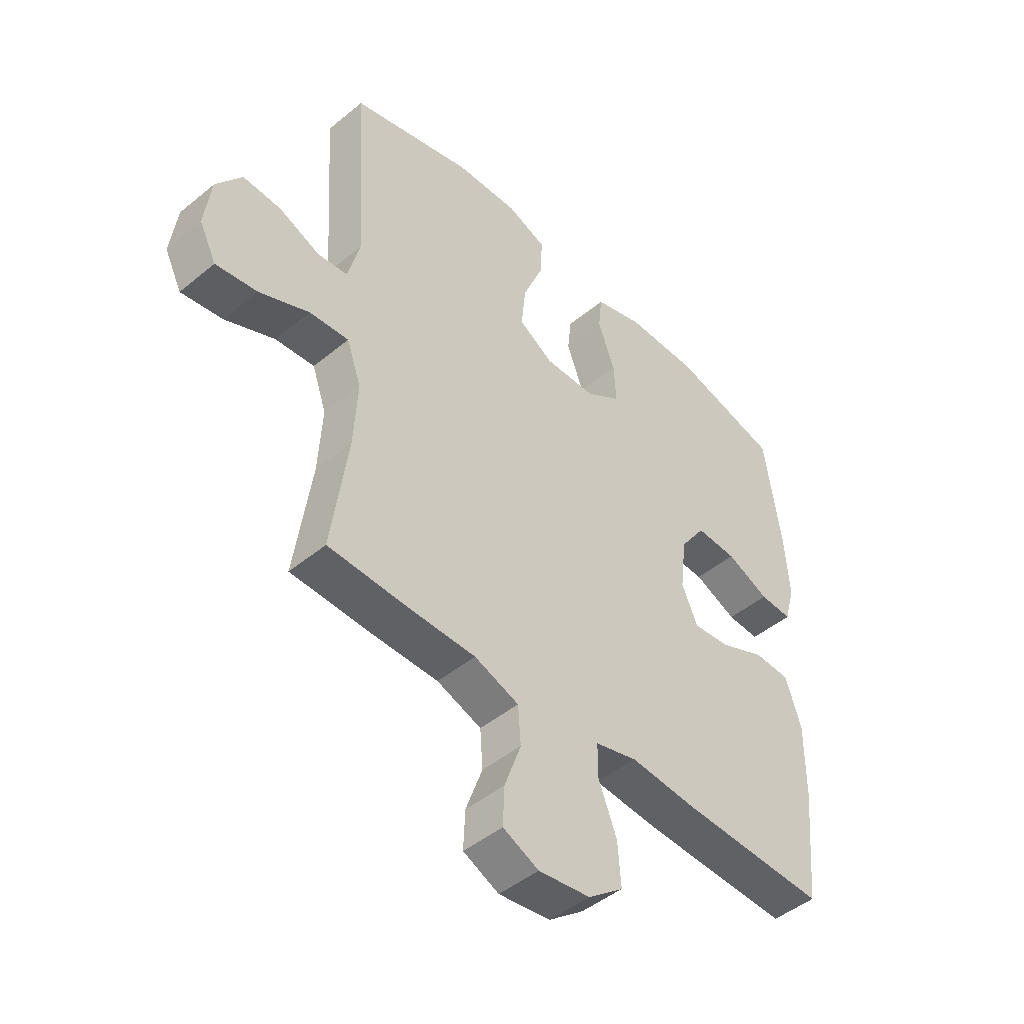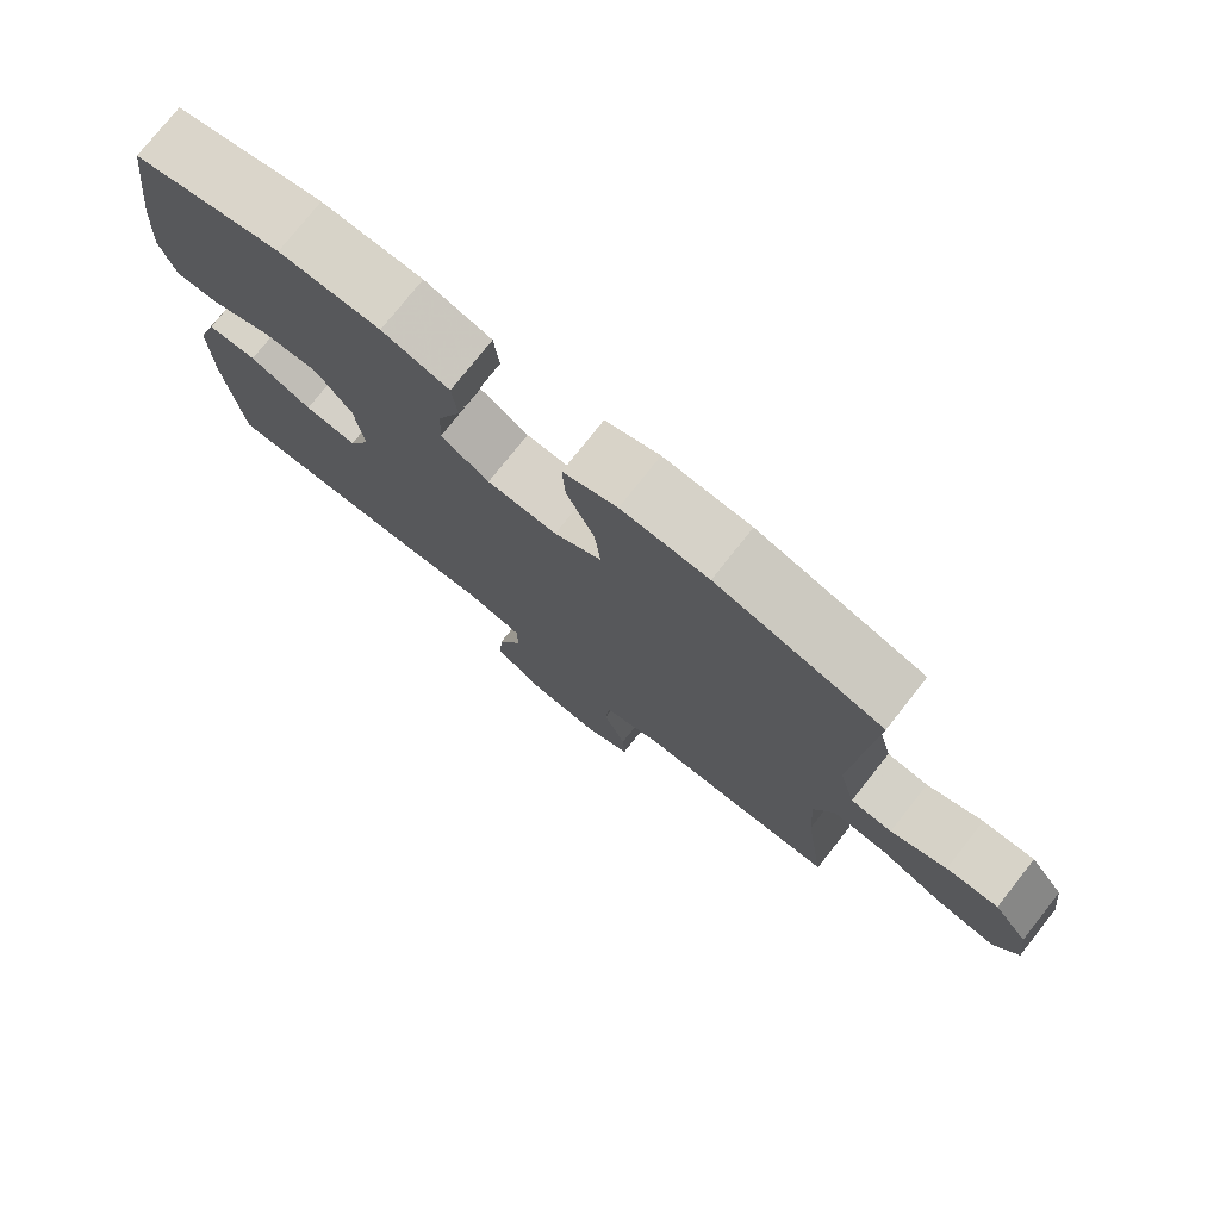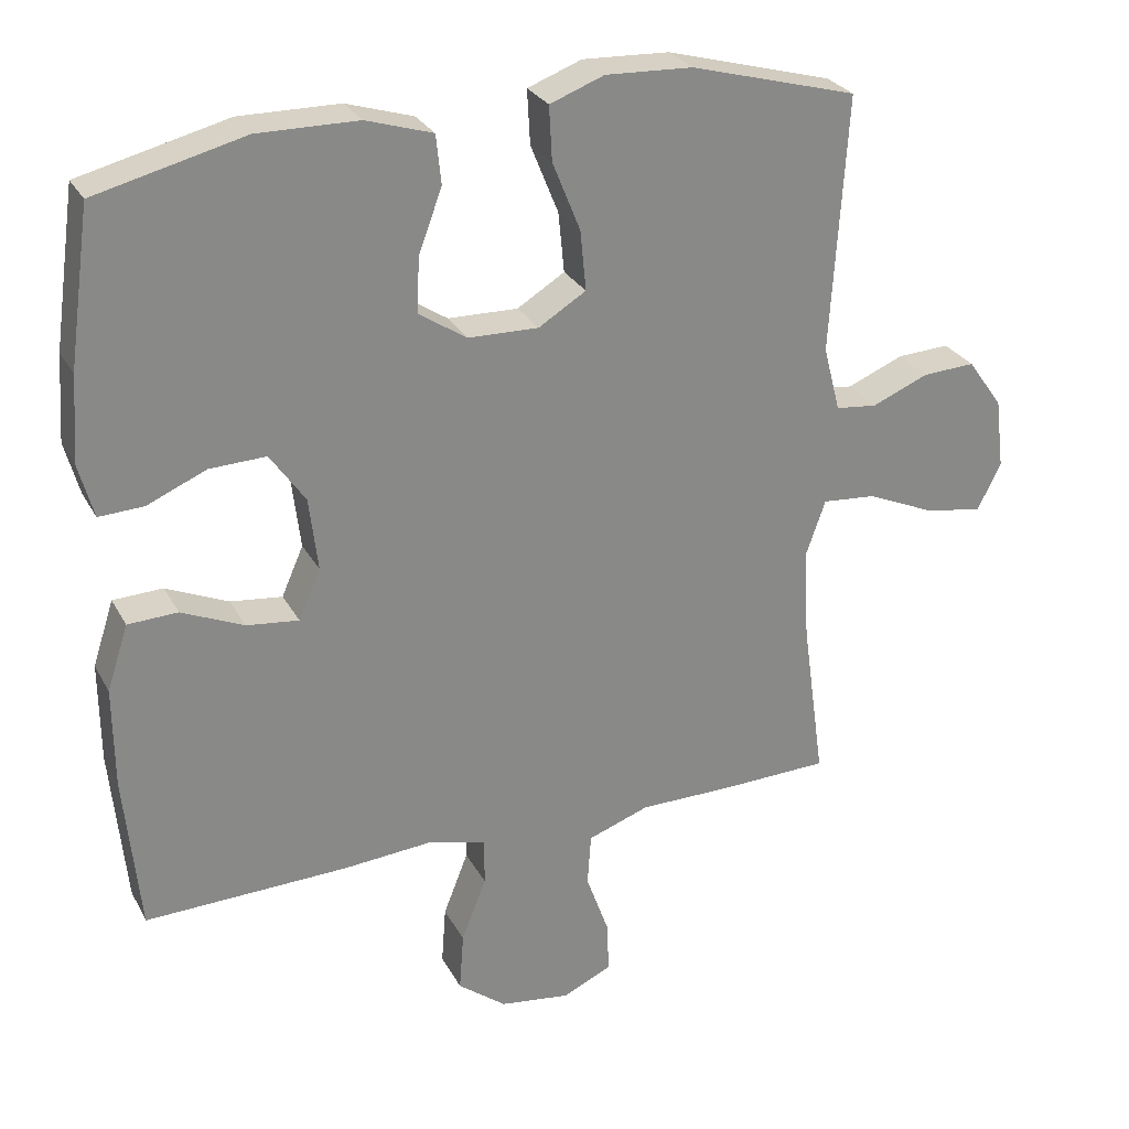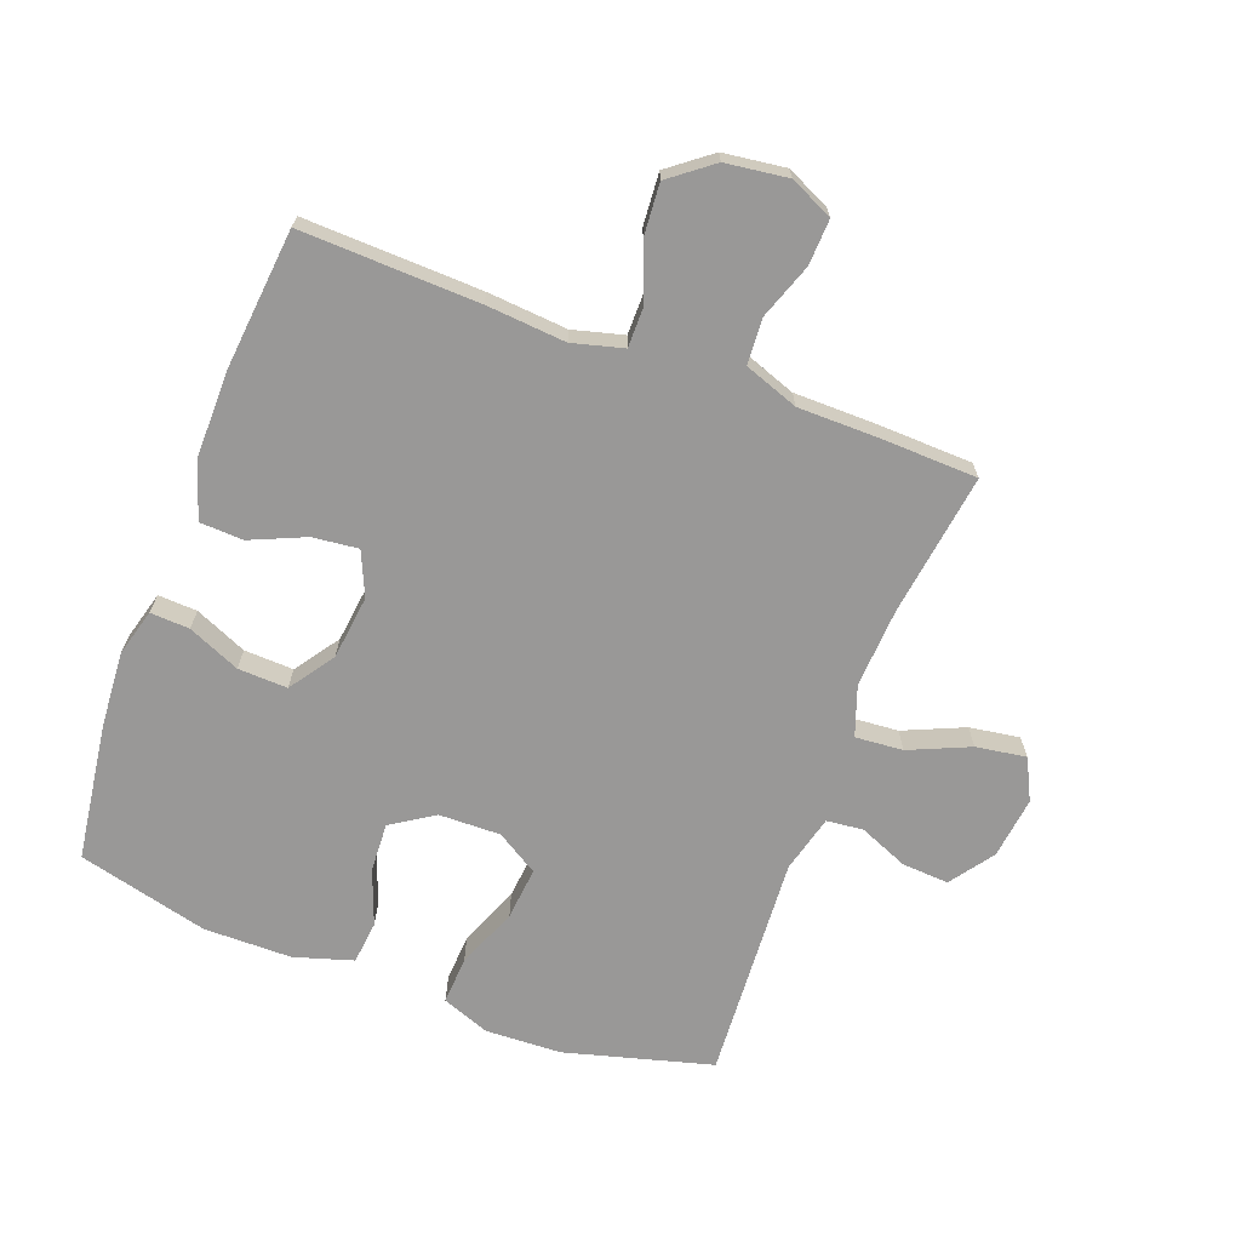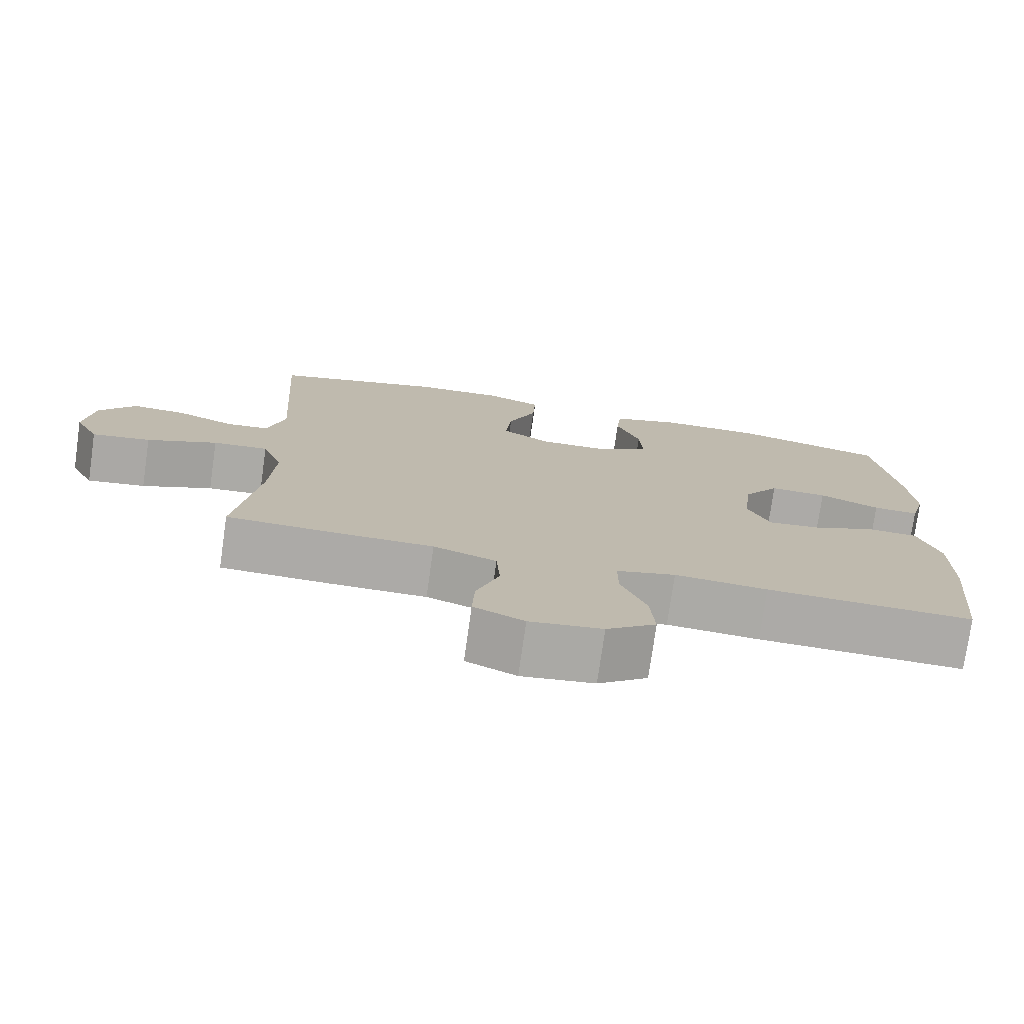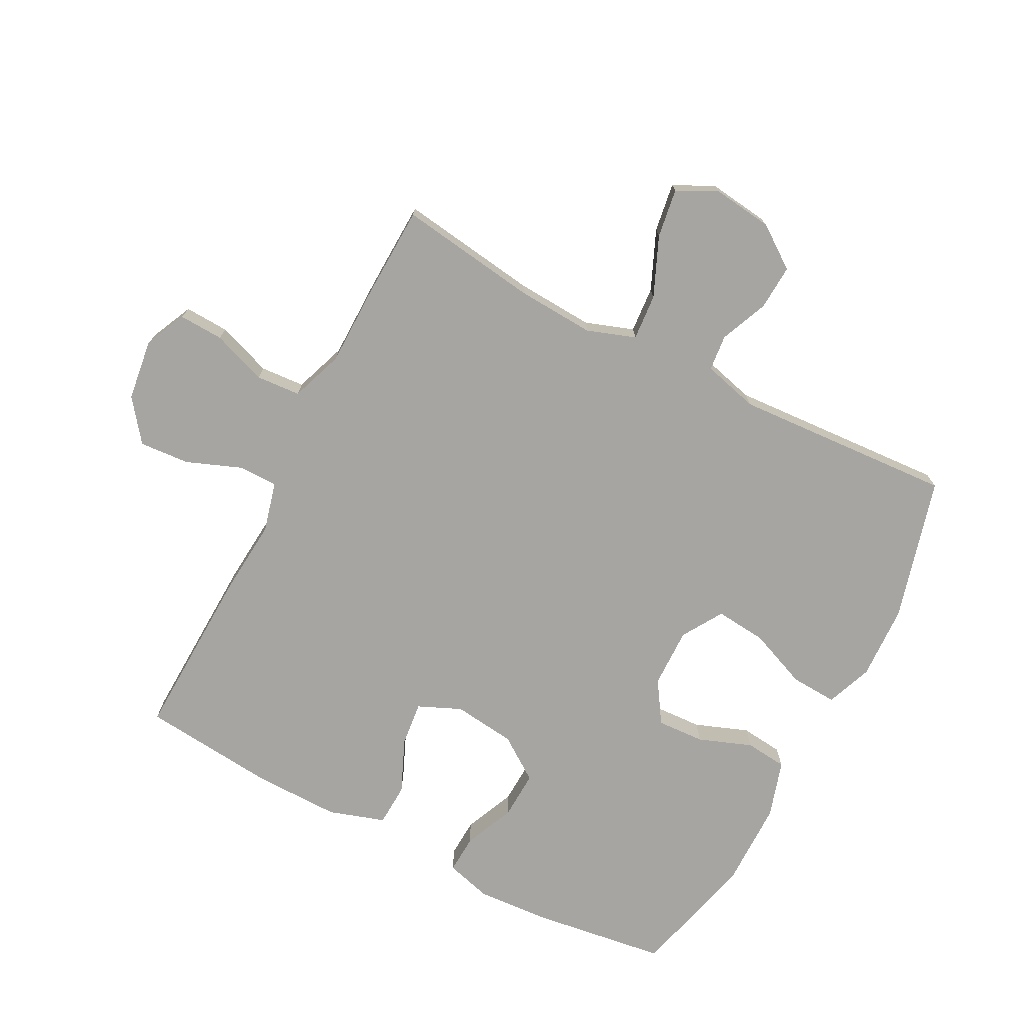
<metadata>
{"format":"obj","ext":"obj","renderer":"f3d","projection":"perspective","resolution":1024,"background":"white","views":[{"elev":-46.7,"azim":-46.9,"up":"+Z"},{"elev":77.0,"azim":-141.6,"up":"+Z"},{"elev":27.4,"azim":156.8,"up":"+Z"},{"elev":-68.7,"azim":159.4,"up":"+Y"},{"elev":-76.1,"azim":-8.1,"up":"+Z"},{"elev":-73.9,"azim":-117.6,"up":"+Y"}]}
</metadata>
<code>
v -0.5 0.07 -0.5
v -0.469 0.07 -0.278
v -0.462 0.07 -0.154
v -0.489 0.07 -0.077
v -0.563 0.07 -0.083
v -0.657 0.07 -0.124
v -0.735 0.07 -0.136
v -0.767 0.07 -0.072
v -0.755 0.07 0.024
v -0.707 0.07 0.091
v -0.635 0.07 0.087
v -0.558 0.07 0.055
v -0.501 0.07 0.061
v -0.478 0.07 0.15
v -0.5 0.07 0.5
v -0.272 0.07 0.562
v -0.153 0.07 0.567
v -0.079 0.07 0.539
v -0.083 0.07 0.465
v -0.121 0.07 0.371
v -0.129 0.07 0.289
v -0.064 0.07 0.249
v 0.032 0.07 0.251
v 0.098 0.07 0.294
v 0.094 0.07 0.37
v 0.062 0.07 0.455
v 0.069 0.07 0.522
v 0.16 0.07 0.55
v 0.297 0.07 0.551
v 0.5 0.07 0.5
v 0.53 0.07 0.287
v 0.538 0.07 0.169
v 0.518 0.07 0.096
v 0.457 0.07 0.099
v 0.376 0.07 0.134
v 0.299 0.07 0.137
v 0.251 0.07 0.068
v 0.239 0.07 -0.032
v 0.269 0.07 -0.1
v 0.34 0.07 -0.092
v 0.425 0.07 -0.055
v 0.493 0.07 -0.058
v 0.522 0.07 -0.147
v 0.521 0.07 -0.284
v 0.5 0.07 -0.5
v 0.224 0.07 -0.491
v 0.1 0.07 -0.481
v 0.021 0.07 -0.502
v 0.021 0.07 -0.565
v 0.055 0.07 -0.652
v 0.061 0.07 -0.732
v -0.005 0.07 -0.783
v -0.102 0.07 -0.796
v -0.169 0.07 -0.765
v -0.166 0.07 -0.694
v -0.135 0.07 -0.607
v -0.14 0.07 -0.536
v -0.224 0.07 -0.506
v -0.353 0.07 -0.505
v -0.5 0 -0.5
v -0.469 0 -0.278
v -0.462 0 -0.154
v -0.489 0 -0.077
v -0.563 0 -0.083
v -0.657 0 -0.124
v -0.735 0 -0.136
v -0.767 0 -0.072
v -0.755 0 0.024
v -0.707 0 0.091
v -0.635 0 0.087
v -0.558 0 0.055
v -0.501 0 0.061
v -0.478 0 0.15
v -0.5 0 0.5
v -0.272 0 0.562
v -0.153 0 0.567
v -0.079 0 0.539
v -0.083 0 0.465
v -0.121 0 0.371
v -0.129 0 0.289
v -0.064 0 0.249
v 0.032 0 0.251
v 0.098 0 0.294
v 0.094 0 0.37
v 0.062 0 0.455
v 0.069 0 0.522
v 0.16 0 0.55
v 0.297 0 0.551
v 0.5 0 0.5
v 0.53 0 0.287
v 0.538 0 0.169
v 0.518 0 0.096
v 0.457 0 0.099
v 0.376 0 0.134
v 0.299 0 0.137
v 0.251 0 0.068
v 0.239 0 -0.032
v 0.269 0 -0.1
v 0.34 0 -0.092
v 0.425 0 -0.055
v 0.493 0 -0.058
v 0.522 0 -0.147
v 0.521 0 -0.284
v 0.5 0 -0.5
v 0.224 0 -0.491
v 0.1 0 -0.481
v 0.021 0 -0.502
v 0.021 0 -0.565
v 0.055 0 -0.652
v 0.061 0 -0.732
v -0.005 0 -0.783
v -0.102 0 -0.796
v -0.169 0 -0.765
v -0.166 0 -0.694
v -0.135 0 -0.607
v -0.14 0 -0.536
v -0.224 0 -0.506
v -0.353 0 -0.505
f 58 59 1 2
f 57 58 2 3
f 53 54 55 56
f 53 56 57
f 52 53 57
f 49 50 51 52
f 48 49 52 57
f 47 48 57 3
f 40 41 42 43
f 39 40 43 44
f 32 33 34 35
f 32 35 36
f 31 32 36
f 30 31 36
f 29 30 36 37
f 25 26 27 28
f 24 25 28 29
f 17 18 19 20
f 17 20 21
f 14 15 16 17
f 13 14 17 21
f 9 10 11 12
f 9 12 13
f 8 9 13
f 5 6 7 8
f 4 5 8 13
f 39 44 45 46
f 38 39 46 47
f 24 29 37 38
f 23 24 38 47
f 22 23 47 3
f 13 21 22
f 3 4 13 22
f 61 60 118 117
f 62 61 117 116
f 115 114 113 112
f 116 115 112
f 116 112 111
f 111 110 109 108
f 116 111 108 107
f 62 116 107 106
f 102 101 100 99
f 103 102 99 98
f 94 93 92 91
f 95 94 91
f 95 91 90
f 95 90 89
f 96 95 89 88
f 87 86 85 84
f 88 87 84 83
f 79 78 77 76
f 80 79 76
f 76 75 74 73
f 80 76 73 72
f 71 70 69 68
f 72 71 68
f 72 68 67
f 67 66 65 64
f 72 67 64 63
f 105 104 103 98
f 106 105 98 97
f 97 96 88 83
f 106 97 83 82
f 62 106 82 81
f 81 80 72
f 81 72 63 62
f 1 60 61 2
f 2 61 62 3
f 3 62 63 4
f 4 63 64 5
f 5 64 65 6
f 6 65 66 7
f 7 66 67 8
f 8 67 68 9
f 9 68 69 10
f 10 69 70 11
f 11 70 71 12
f 12 71 72 13
f 13 72 73 14
f 14 73 74 15
f 15 74 75 16
f 16 75 76 17
f 17 76 77 18
f 18 77 78 19
f 19 78 79 20
f 20 79 80 21
f 21 80 81 22
f 22 81 82 23
f 23 82 83 24
f 24 83 84 25
f 25 84 85 26
f 26 85 86 27
f 27 86 87 28
f 28 87 88 29
f 29 88 89 30
f 30 89 90 31
f 31 90 91 32
f 32 91 92 33
f 33 92 93 34
f 34 93 94 35
f 35 94 95 36
f 36 95 96 37
f 37 96 97 38
f 38 97 98 39
f 39 98 99 40
f 40 99 100 41
f 41 100 101 42
f 42 101 102 43
f 43 102 103 44
f 44 103 104 45
f 45 104 105 46
f 46 105 106 47
f 47 106 107 48
f 48 107 108 49
f 49 108 109 50
f 50 109 110 51
f 51 110 111 52
f 52 111 112 53
f 53 112 113 54
f 54 113 114 55
f 55 114 115 56
f 56 115 116 57
f 57 116 117 58
f 58 117 118 59
f 59 118 60 1

</code>
